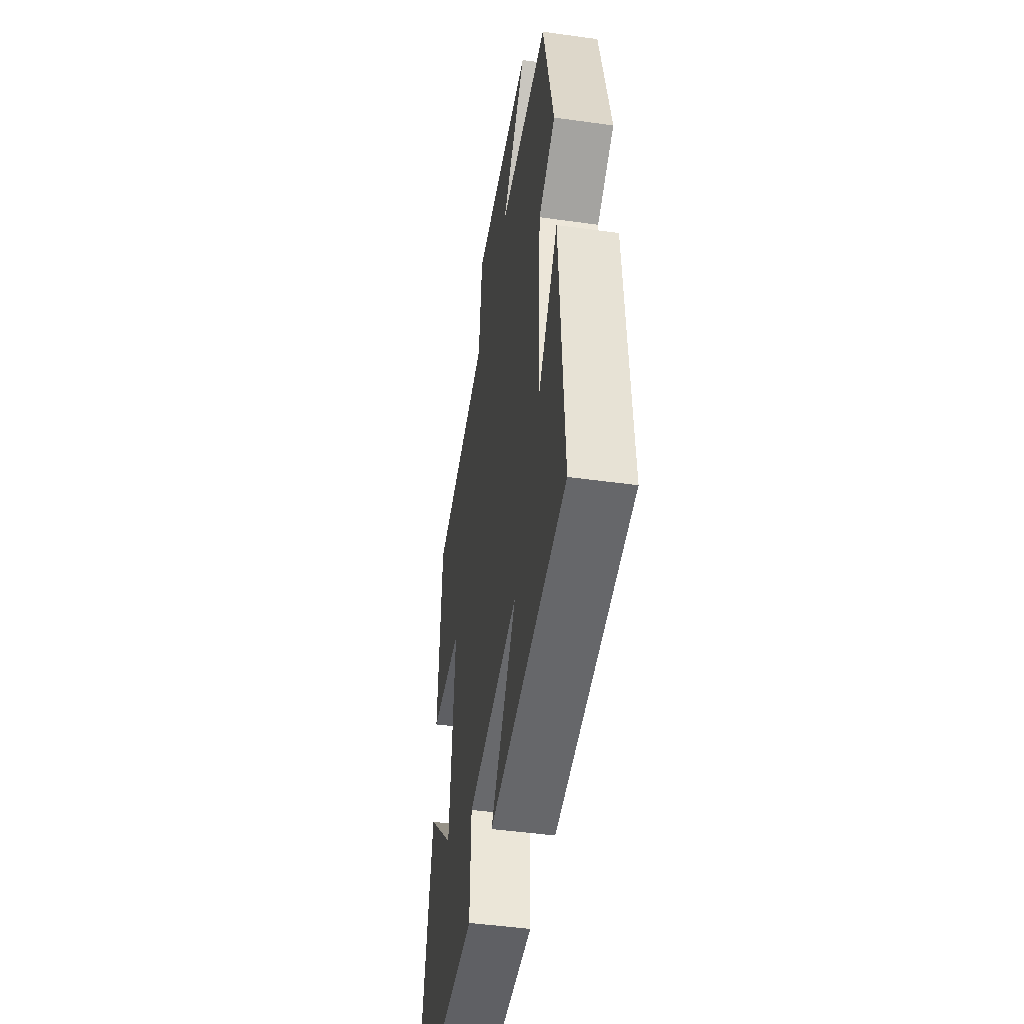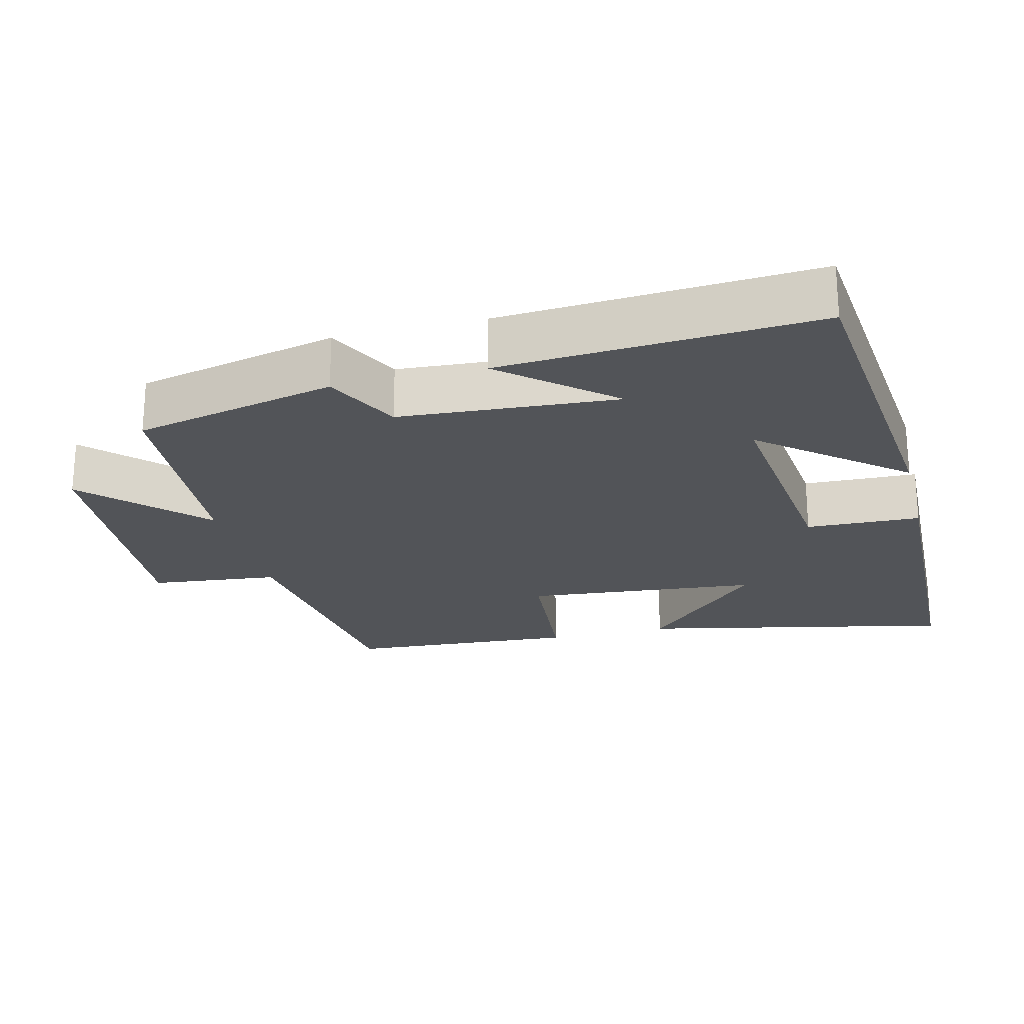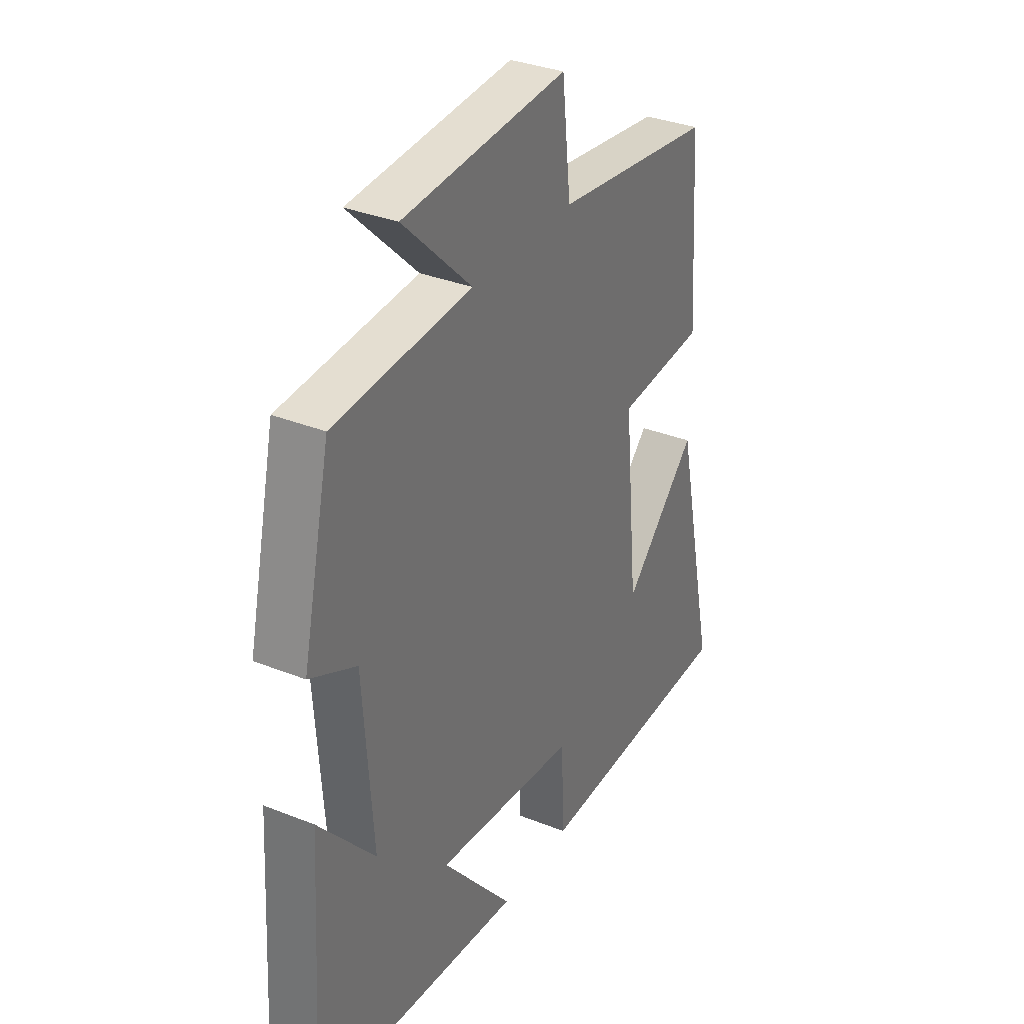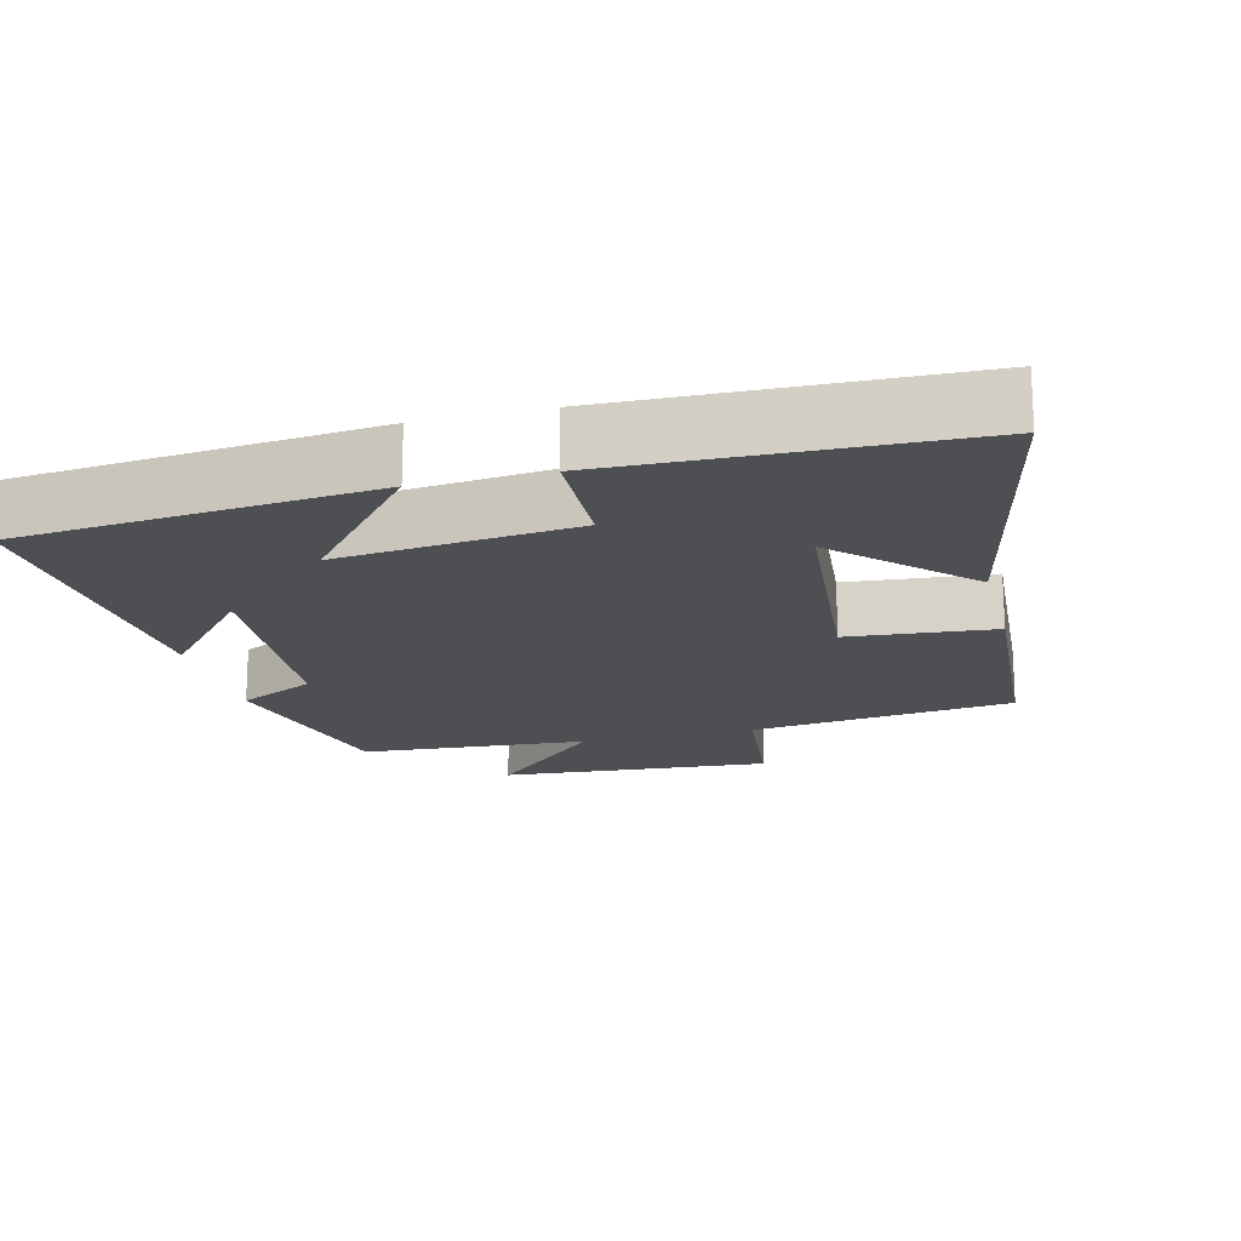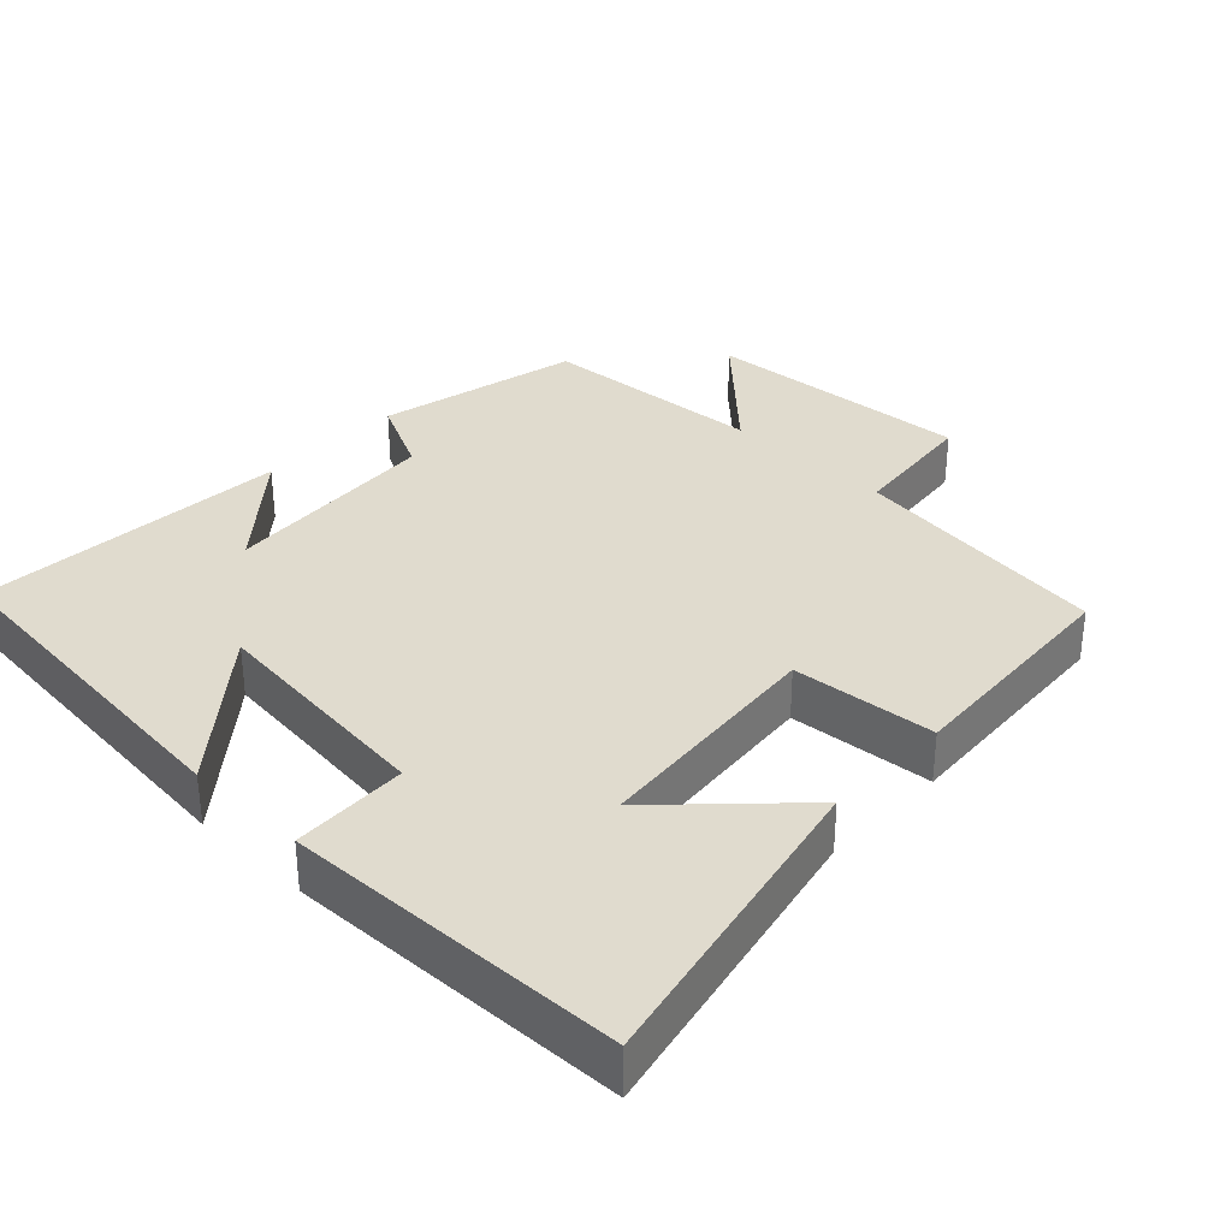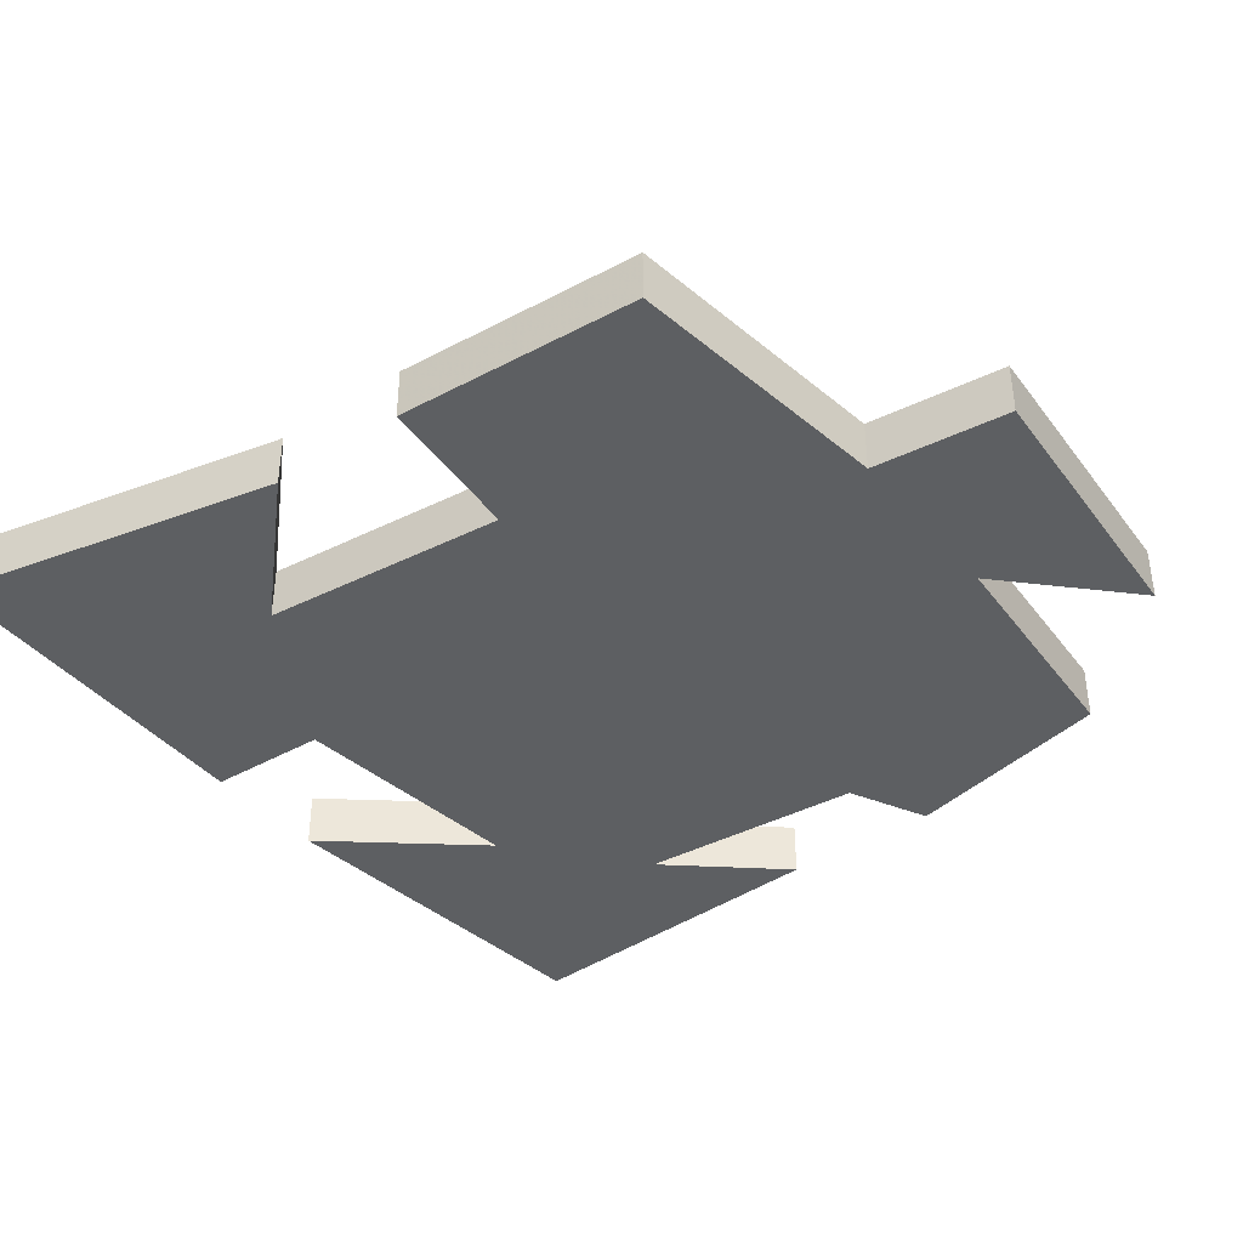
<metadata>
{"format":"obj","ext":"obj","renderer":"f3d","projection":"perspective","resolution":1024,"background":"white","views":[{"elev":-46.7,"azim":81.0,"up":"+Z"},{"elev":-22.9,"azim":104.3,"up":"+Y"},{"elev":33.6,"azim":118.6,"up":"+Z"},{"elev":-18.0,"azim":-165.6,"up":"+Y"},{"elev":33.7,"azim":-136.2,"up":"+Y"},{"elev":-39.7,"azim":-52.8,"up":"+Y"}]}
</metadata>
<code>
v 0.527 0.07 -0.455
v 0.045 0.07 -0.5
v 0.207 0.07 -0.306
v -0.117 0.07 -0.34
v -0.123 0.07 -0.5
v -0.596 0.07 -0.485
v -0.5 0.07 -0.046
v -0.332 0.07 -0.214
v -0.3 0.07 0.114
v -0.5 0.07 0.132
v -0.478 0.07 0.455
v -0.115 0.07 0.5
v -0.095 0.07 0.68
v 0.279 0.07 0.652
v 0.123 0.07 0.5
v 0.436 0.07 0.477
v 0.5 0.07 0.193
v 0.394 0.07 0.141
v 0.372 0.07 -0.163
v 0.5 0.07 -0.015
v 0.527 0 -0.455
v 0.045 0 -0.5
v 0.207 0 -0.306
v -0.117 0 -0.34
v -0.123 0 -0.5
v -0.596 0 -0.485
v -0.5 0 -0.046
v -0.332 0 -0.214
v -0.3 0 0.114
v -0.5 0 0.132
v -0.478 0 0.455
v -0.115 0 0.5
v -0.095 0 0.68
v 0.279 0 0.652
v 0.123 0 0.5
v 0.436 0 0.477
v 0.5 0 0.193
v 0.394 0 0.141
v 0.372 0 -0.163
v 0.5 0 -0.015
f 19 20 1
f 15 16 17 18
f 15 18 19
f 12 13 14 15
f 12 15 19
f 9 10 11 12
f 8 9 12 19
f 5 6 7 8
f 4 5 8
f 3 4 8 19
f 1 2 3 19
f 21 40 39
f 38 37 36 35
f 39 38 35
f 35 34 33 32
f 39 35 32
f 32 31 30 29
f 39 32 29 28
f 28 27 26 25
f 28 25 24
f 39 28 24 23
f 39 23 22 21
f 1 21 22 2
f 2 22 23 3
f 3 23 24 4
f 4 24 25 5
f 5 25 26 6
f 6 26 27 7
f 7 27 28 8
f 8 28 29 9
f 9 29 30 10
f 10 30 31 11
f 11 31 32 12
f 12 32 33 13
f 13 33 34 14
f 14 34 35 15
f 15 35 36 16
f 16 36 37 17
f 17 37 38 18
f 18 38 39 19
f 19 39 40 20
f 20 40 21 1

</code>
